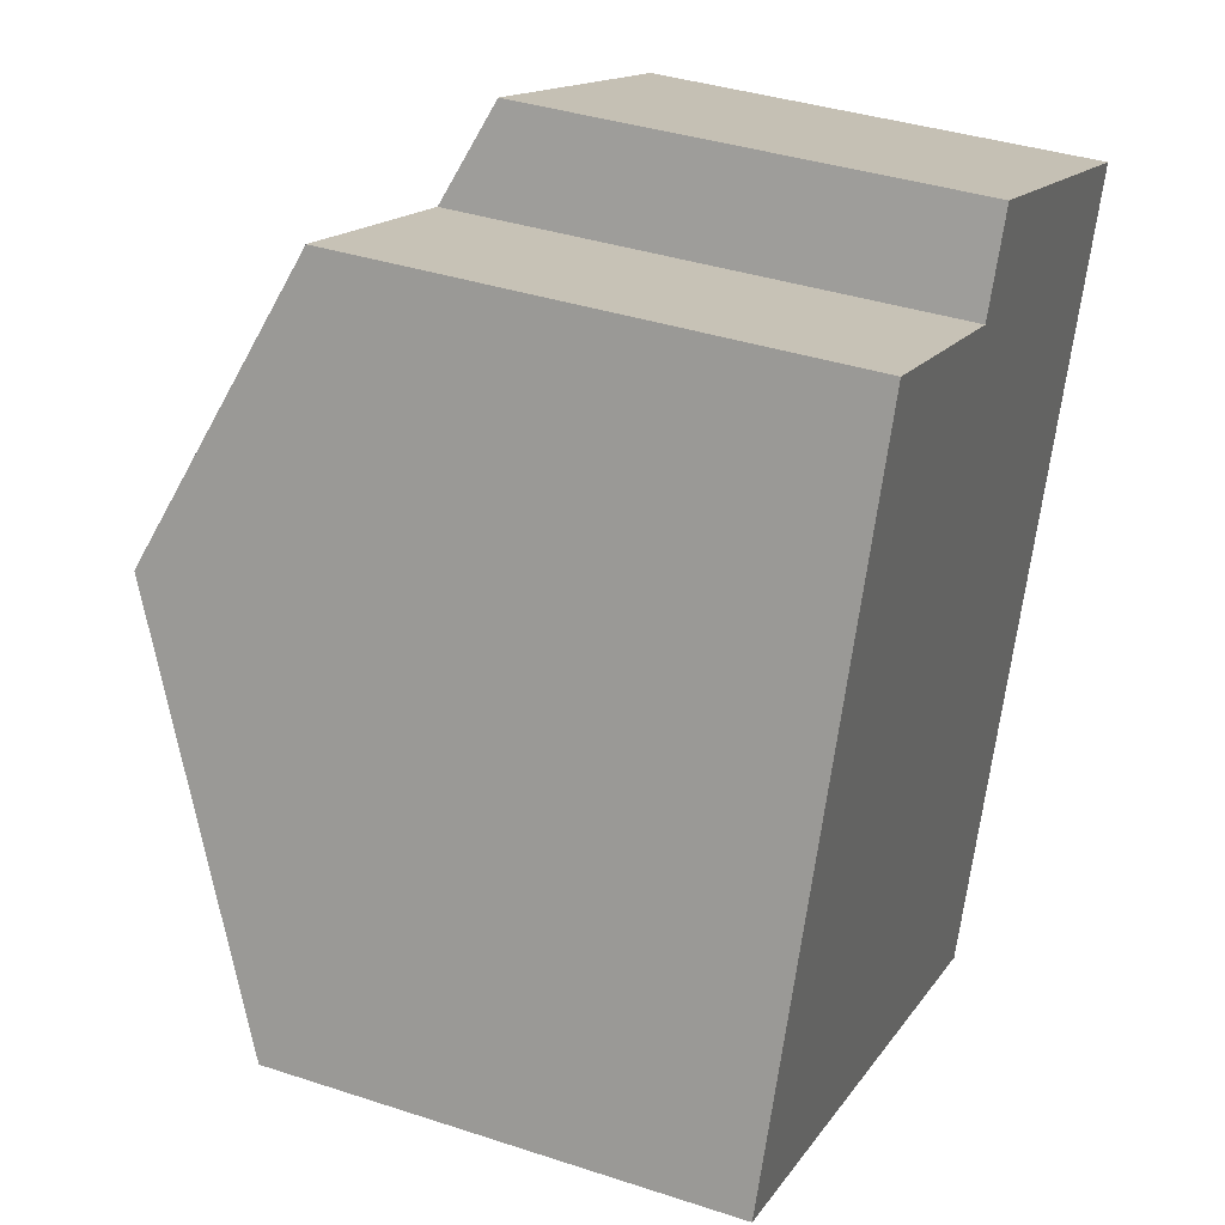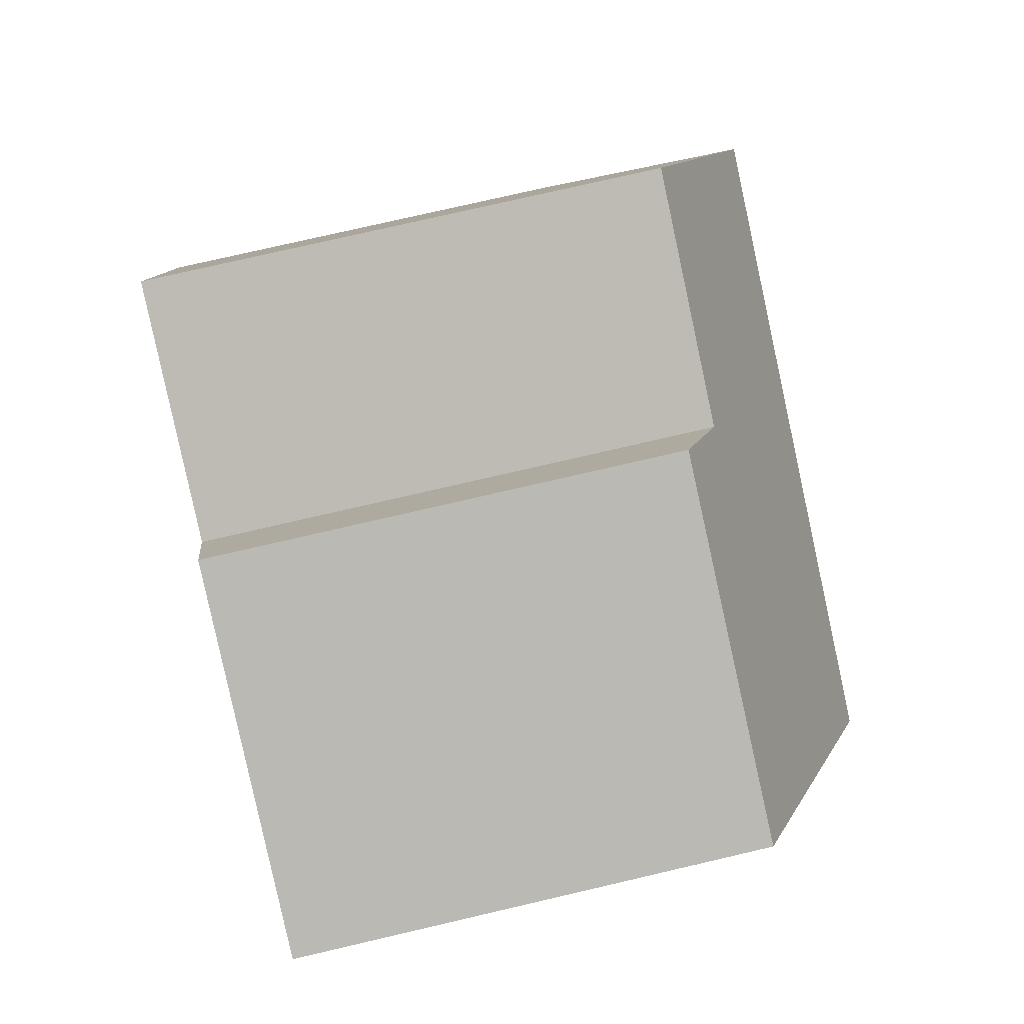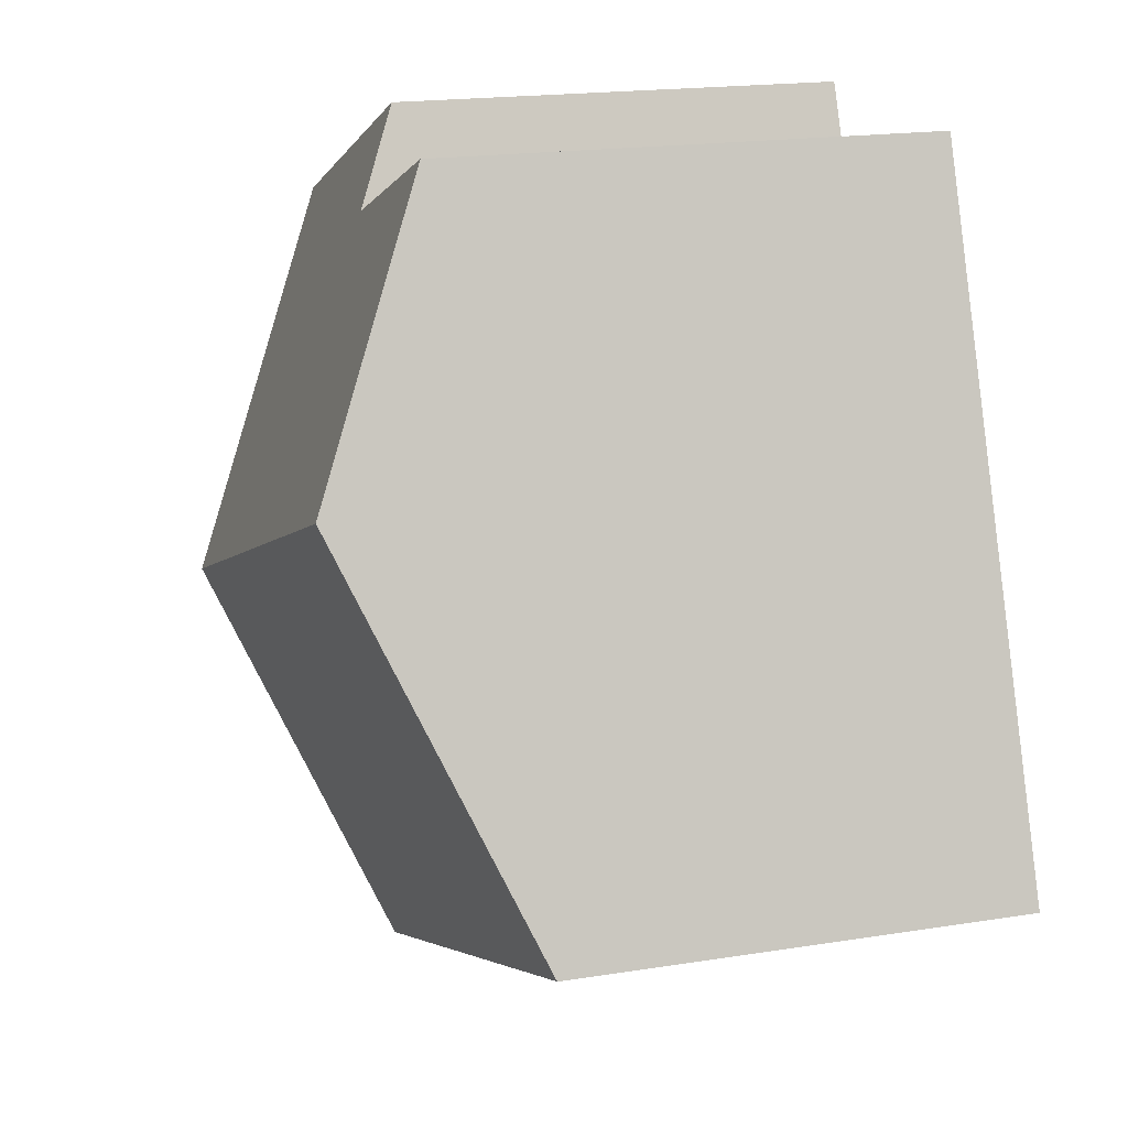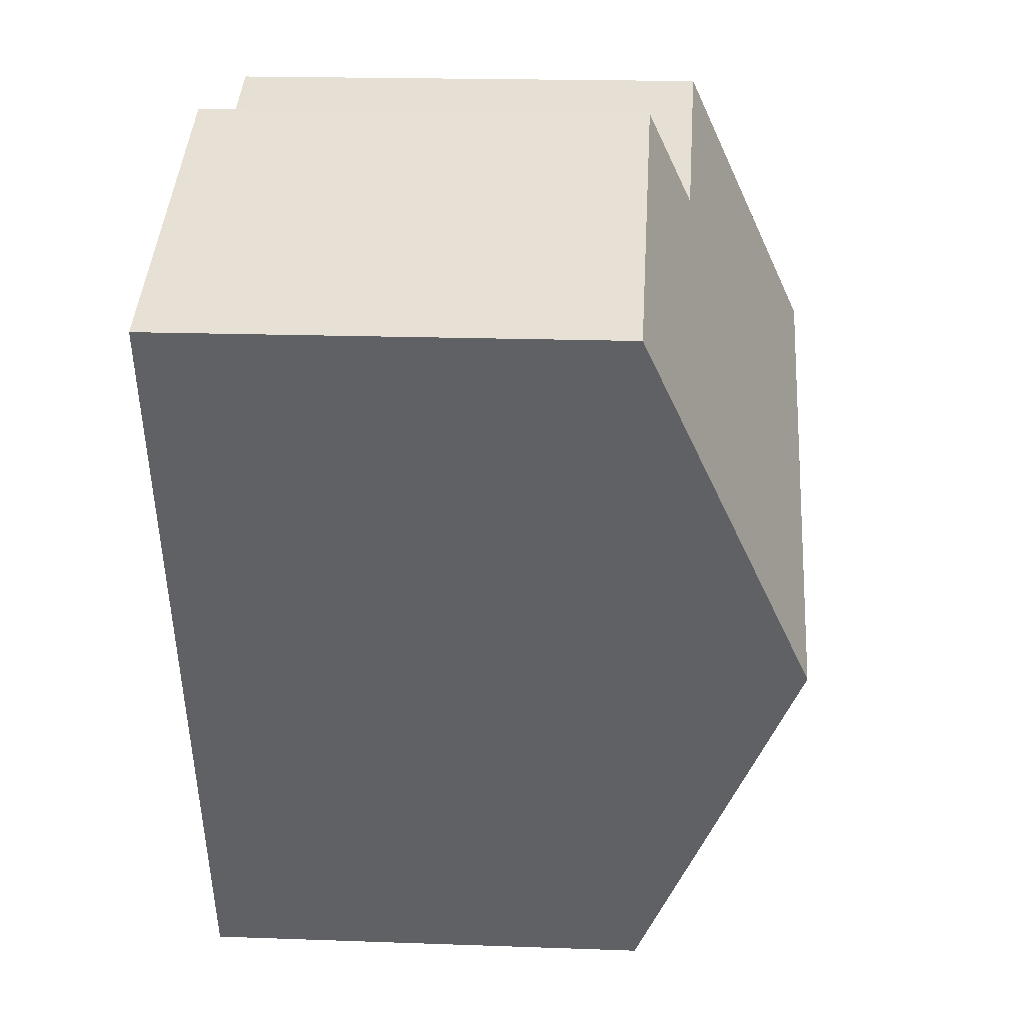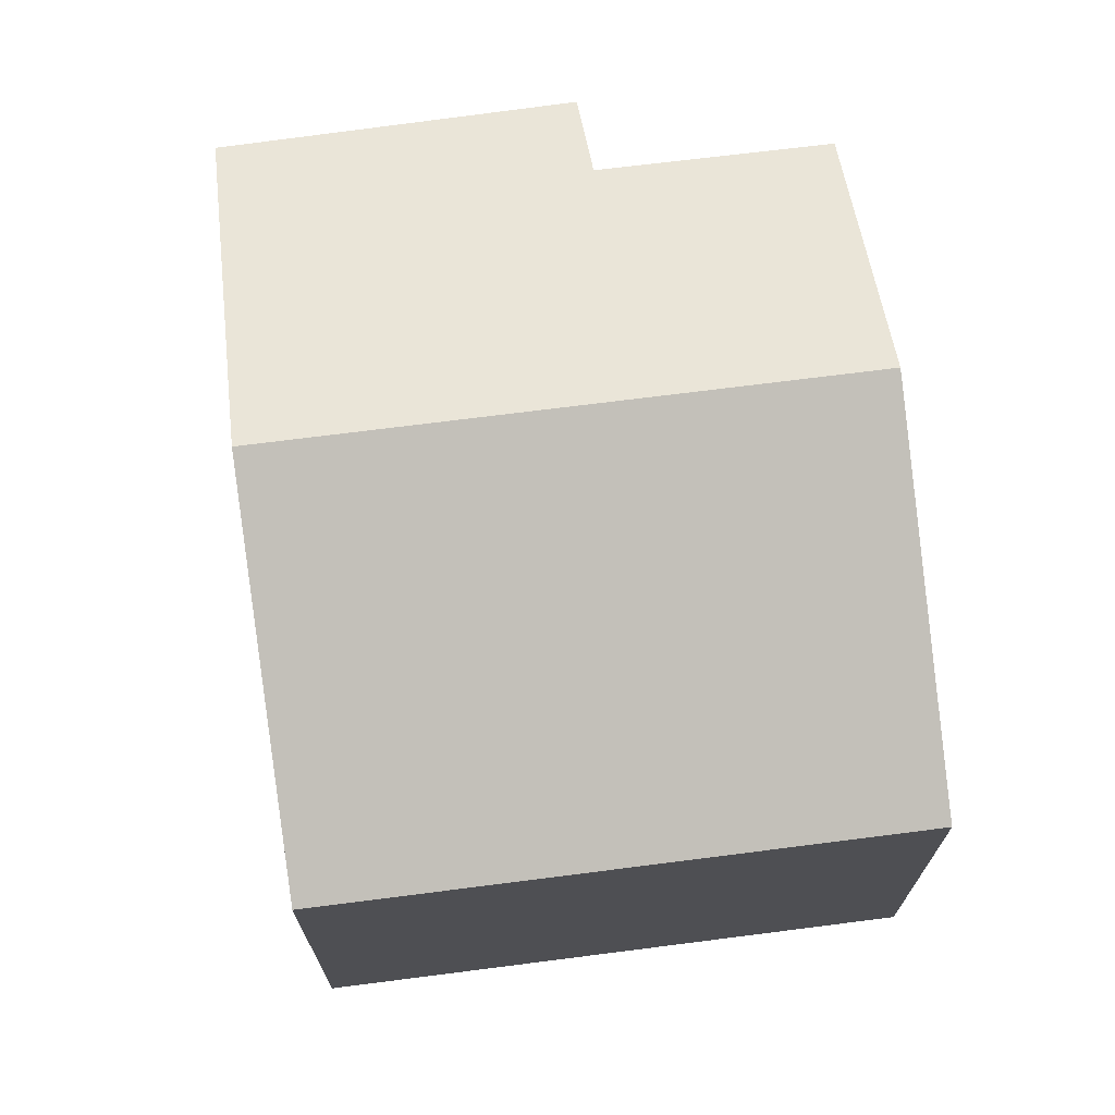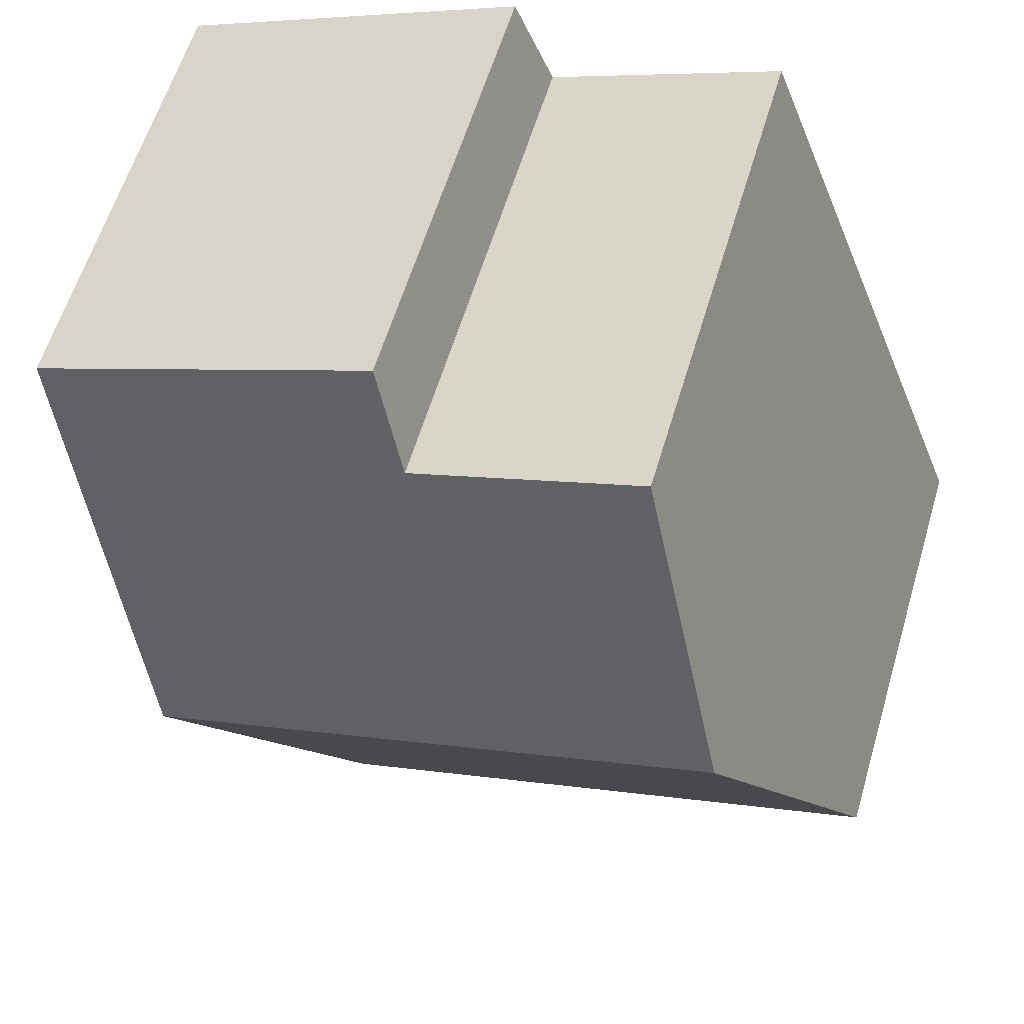
<metadata>
{"format":"obj","ext":"obj","renderer":"f3d","projection":"perspective","resolution":1024,"background":"white","views":[{"elev":37.4,"azim":-67.1,"up":"+Z"},{"elev":75.9,"azim":76.9,"up":"+Z"},{"elev":18.3,"azim":-107.3,"up":"+Z"},{"elev":18.0,"azim":94.1,"up":"+Z"},{"elev":71.3,"azim":-166.2,"up":"+Y"},{"elev":59.8,"azim":-163.4,"up":"+Z"}]}
</metadata>
<code>
v  13.32 11.19 2.756
v  9.586 8.189 12.08
v  15.95 8.243 9.482
v  8.858 8.944 10.37
v  2.668 11.19 6.86
v  4.654 8.955 11.96
v  10.64 8.187 -4.1
v  0 8.187 5.013e-16
v  10.64 2.511e-16 -4.1
v  0 0 0
v  2.668 -4.201e-16 6.86
v  4.654 -7.326e-16 11.96
v  8.858 -6.352e-16 10.37
v  15.95 -5.806e-16 9.482
v  9.586 -7.396e-16 12.08
v  13.32 -1.688e-16 2.756
g defaultobject
f 1 2 3
f 2 1 4
f 4 1 5
f 4 5 6
f 7 5 1
f 5 7 8
f 9 8 7
f 8 9 10
f 10 5 8
f 5 10 6
f 6 10 11
f 6 11 12
f 12 4 6
f 4 12 13
f 2 14 3
f 14 2 15
f 13 2 4
f 2 13 15
f 1 9 7
f 9 1 3
f 9 3 16
f 16 3 14
f 15 16 14
f 16 15 13
f 16 13 12
f 16 12 11
f 16 11 9
f 9 11 10

</code>
